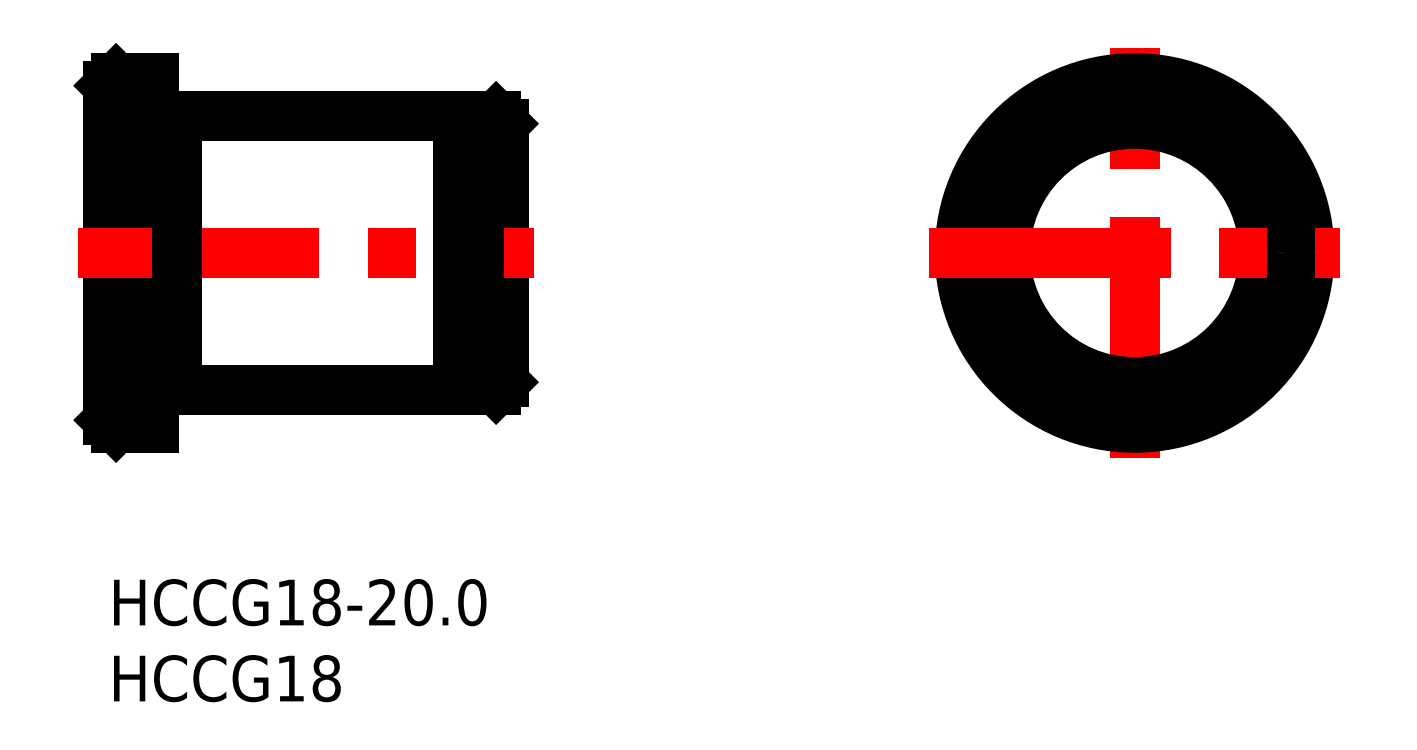
<metadata>
{"format":"dxf","ext":"dxf","renderer":"ezdxf+matplotlib","layout":"modelspace","background":"white","min_lineweight":24,"dpi":150}
</metadata>
<code>
0
SECTION
2
ENTITIES
0
INSERT
8
MSM_CONTINUOUS
2
*U3
10
0
20
0
30
0
0
INSERT
8
MSM_CONTINUOUS
2
*U4
10
0
20
0
30
0
0
LINE
8
MSM_CONTINUOUS
10
26
20
30
30
0
11
26
21
13
31
0
0
LINE
8
MSM_CONTINUOUS
10
23
20
30.5
30
0
11
23
21
12.5
31
0
0
LINE
8
MSM_CONTINUOUS
10
25.5
20
30.5
30
0
11
25.5
21
12.5
31
0
0
LINE
8
MSM_CONTINUOUS
10
3
20
33
30
0
11
3
21
10
31
0
0
LINE
8
MSM_CONTINUOUS
10
1.17e-13
20
32.5
30
0
11
-2e-15
21
10.5
31
0
0
LINE
8
MSM_CONTINUOUS
10
0.5
20
33
30
0
11
0.5
21
10
31
0
0
LINE
8
MSM_CENTER
10
-2
20
21.5
30
0
11
28
21
21.5
31
0
0
LINE
8
MSM_CONTINUOUS
10
4.5
20
30.5
30
0
11
23
21
30.5
31
0
0
LINE
8
MSM_CONTINUOUS
10
0.5
20
33
30
0
11
3
21
33
31
0
0
LINE
8
MSM_CONTINUOUS
10
24.35
20
30.5
30
0
11
25
21
30.5
31
0
0
LINE
8
MSM_CONTINUOUS
10
24.35
20
30.5
30
0
11
25.5
21
30.5
31
0
0
LINE
8
MSM_CONTINUOUS
10
23
20
30
30
0
11
24.35
21
30
31
0
0
LINE
8
MSM_CENTER
10
67.5
20
8
30
0
11
67.5
21
35
31
0
0
CIRCLE
8
MSM_CONTINUOUS
10
67.5
20
21.5
30
0
40
9
0
CIRCLE
8
MSM_CONTINUOUS
10
67.5
20
21.5
30
0
40
8.5
0
CIRCLE
8
MSM_CONTINUOUS
10
67.5
20
21.5
30
0
40
11.5
0
LINE
8
MSM_CENTER
10
54
20
21.5
30
0
11
81
21
21.5
31
0
0
LINE
8
MSM_CONTINUOUS
10
24.35
20
30.5
30
0
11
24.35
21
12.5
31
0
0
LINE
8
MSM_CONTINUOUS
10
23
20
13
30
0
11
24.35
21
13
31
0
0
LINE
8
MSM_CONTINUOUS
10
24.35
20
12.5
30
0
11
25
21
12.5
31
0
0
LINE
8
MSM_CONTINUOUS
10
24.35
20
12.5
30
0
11
25.5
21
12.5
31
0
0
LINE
8
MSM_CONTINUOUS
10
0.5
20
10
30
0
11
3
21
10
31
0
0
LINE
8
MSM_CONTINUOUS
10
4.5
20
12.5
30
0
11
23
21
12.5
31
0
0
LINE
8
MSM_CONTINUOUS
10
4.5
20
30.5
30
0
11
4.5
21
12.5
31
0
0
LINE
8
MSM_CONTINUOUS
10
3
20
30.4
30
0
11
4.5
21
30.4
31
0
0
LINE
8
MSM_CONTINUOUS
10
3
20
12.6
30
0
11
4.5
21
12.6
31
0
0
LINE
8
MSM_CONTINUOUS
10
1.171e-13
20
32.5
30
0
11
0.5
21
33
31
0
0
LINE
8
MSM_CONTINUOUS
10
0.5
20
10
30
0
11
-2e-15
21
10.5
31
0
0
LINE
8
MSM_CONTINUOUS
10
25.5
20
30.5
30
0
11
26
21
30
31
0
0
LINE
8
MSM_CONTINUOUS
10
25.5
20
12.5
30
0
11
26
21
13
31
0
0
ENDSEC
0
EOF

</code>
